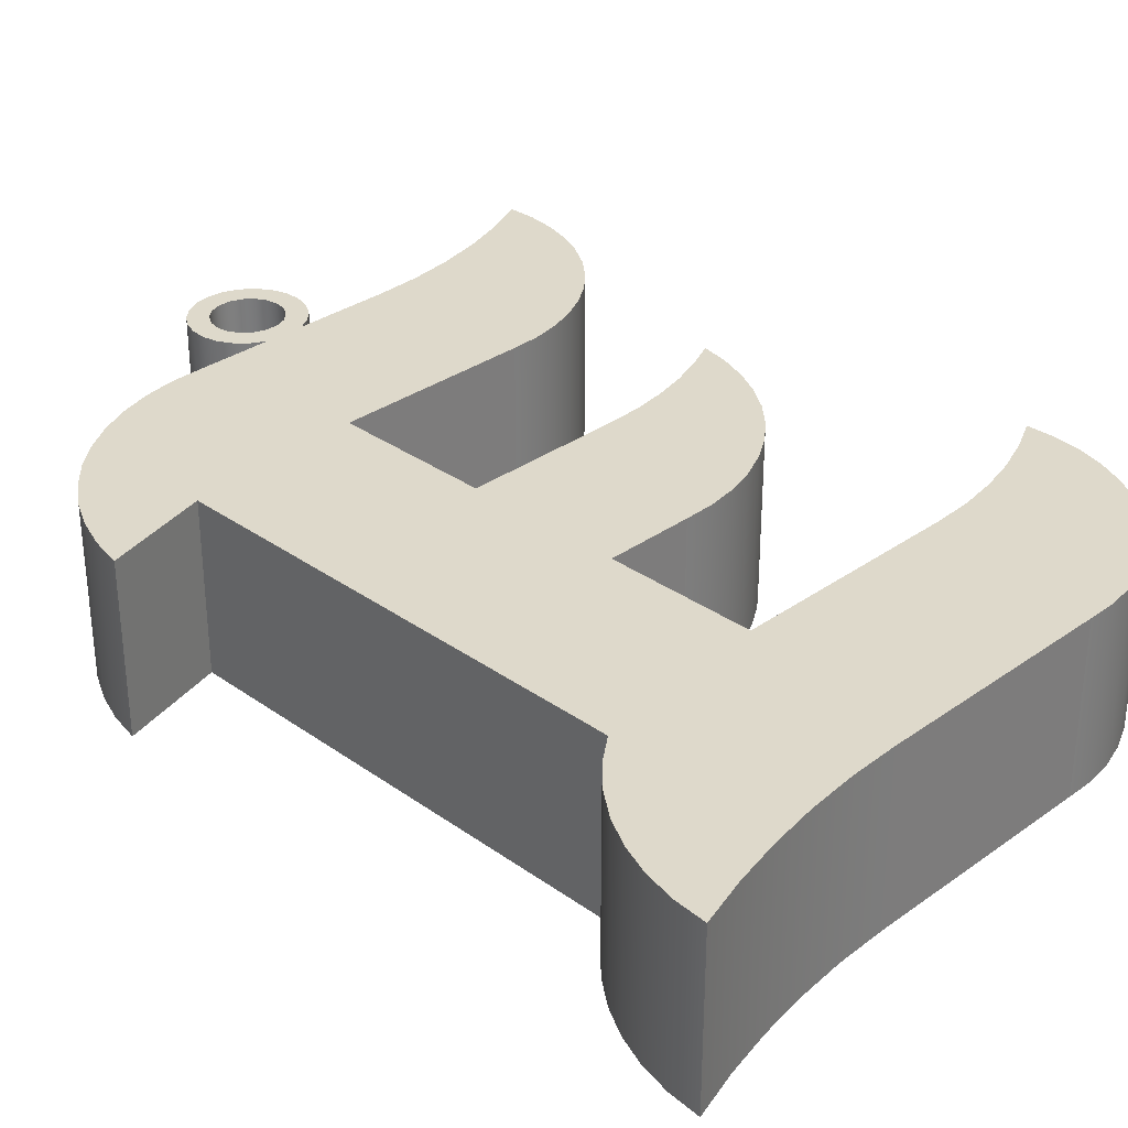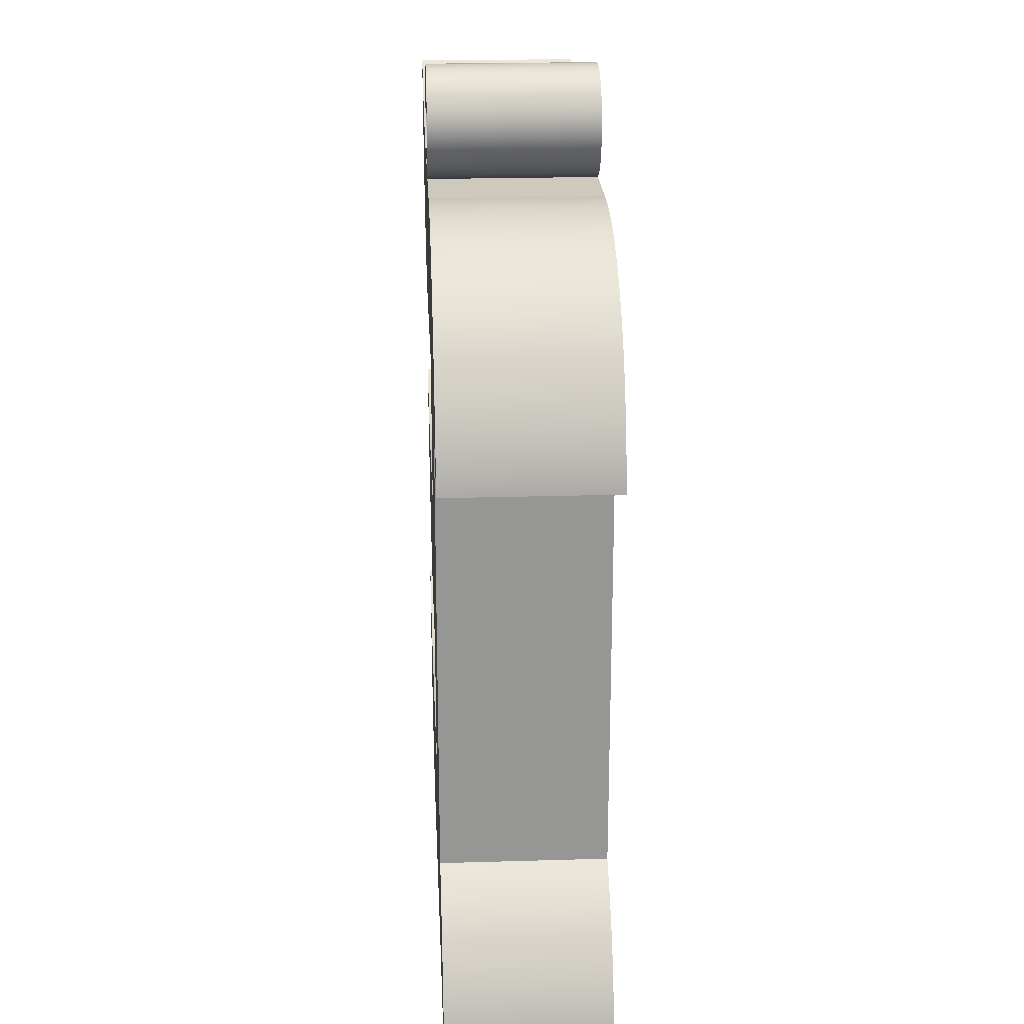
<metadata>
{"format":"obj","ext":"obj","renderer":"f3d","projection":"perspective","resolution":1024,"background":"white","views":[{"elev":31.8,"azim":-45.0,"up":"+Z"},{"elev":22.5,"azim":-92.9,"up":"+Y"}]}
</metadata>
<code>
v 0.869 1.008 0
v 0.5775 1.008 0
v 0.5775 1.008 0.3
v 0.869 1.008 0.3
v 0.9852 0.4722 0
v 0.5777 0.4722 0
v 0.5777 0.4722 0.3
v 0.9852 0.4722 0.3
v 0.7329 0.7318 0
v 0.7862 0.7326 0
v 0.8389 0.7406 0
v 0.8901 0.7556 0
v 0.9387 0.7774 0
v 0.984 0.8056 0
v 1.025 0.8396 0
v 1.061 0.8789 0
v 1.092 0.9227 0
v 1.116 0.9702 0
v 1.133 1.02 0
v 1.144 1.073 0
v 1.144 1.073 0.3
v 1.133 1.02 0.3
v 1.116 0.9702 0.3
v 1.092 0.9227 0.3
v 1.061 0.8789 0.3
v 1.025 0.8396 0.3
v 0.984 0.8056 0.3
v 0.9387 0.7774 0.3
v 0.8901 0.7556 0.3
v 0.8389 0.7406 0.3
v 0.7862 0.7326 0.3
v 0.7329 0.7318 0.3
v 0.6646 1.586 0
v 0.5267 1.586 0
v 0.5267 1.586 0.3
v 0.6646 1.586 0.3
v 0.5775 1.288 0
v 0.9284 1.288 0
v 0.9284 1.288 0.3
v 0.5775 1.288 0.3
v 0.0838 0.09982 0
v 0.1666 0.1241 0
v 0.2508 0.1431 0
v 0.3359 0.1567 0
v 0.4218 0.1649 0
v 0.5081 0.1676 0
v 0.5081 0.1676 0.3
v 0.4218 0.1649 0.3
v 0.3359 0.1567 0.3
v 0.2508 0.1431 0.3
v 0.1666 0.1241 0.3
v 0.0838 0.09982 0.3
v 0.08255 1.218 0
v 0.2687 1.267 0
v 0.2687 1.267 0.3
v 0.08255 1.218 0.3
v 0.5267 1.586 0
v 0.4692 1.585 0
v 0.4125 1.576 0
v 0.3574 1.56 0
v 0.305 1.536 0
v 0.2562 1.506 0
v 0.212 1.469 0
v 0.173 1.427 0
v 0.1401 1.38 0
v 0.1137 1.329 0
v 0.09442 1.275 0
v 0.08255 1.218 0
v 0.08255 1.218 0.3
v 0.09442 1.275 0.3
v 0.1137 1.329 0.3
v 0.1401 1.38 0.3
v 0.173 1.427 0.3
v 0.212 1.469 0.3
v 0.2562 1.506 0.3
v 0.305 1.536 0.3
v 0.3574 1.56 0.3
v 0.4125 1.576 0.3
v 0.4692 1.585 0.3
v 0.5267 1.586 0.3
v 0.9284 1.288 0
v 0.9787 1.29 0
v 1.028 1.298 0
v 1.076 1.314 0
v 1.121 1.336 0
v 1.163 1.364 0
v 1.2 1.398 0
v 1.232 1.437 0
v 1.259 1.48 0
v 1.279 1.526 0
v 1.292 1.575 0
v 1.298 1.624 0
v 1.297 1.675 0
v 1.297 1.675 0.3
v 1.298 1.624 0.3
v 1.292 1.575 0.3
v 1.279 1.526 0.3
v 1.259 1.48 0.3
v 1.232 1.437 0.3
v 1.2 1.398 0.3
v 1.163 1.364 0.3
v 1.121 1.336 0.3
v 1.076 1.314 0.3
v 1.028 1.298 0.3
v 0.9787 1.29 0.3
v 0.9284 1.288 0.3
v 0.9258 0.1676 0
v 0.9767 0.1679 0
v 1.027 0.1755 0
v 1.076 0.1903 0
v 1.122 0.2119 0
v 1.164 0.24 0
v 1.202 0.274 0
v 1.235 0.313 0
v 1.261 0.3564 0
v 1.282 0.4031 0
v 1.295 0.4523 0
v 1.301 0.5028 0
v 1.299 0.5537 0
v 1.299 0.5537 0.3
v 1.301 0.5028 0.3
v 1.295 0.4523 0.3
v 1.282 0.4031 0.3
v 1.261 0.3564 0.3
v 1.235 0.313 0.3
v 1.202 0.274 0.3
v 1.164 0.24 0.3
v 1.122 0.2119 0.3
v 1.076 0.1903 0.3
v 1.027 0.1755 0.3
v 0.9767 0.1679 0.3
v 0.9258 0.1676 0.3
v 0.5777 0.4722 0
v 0.5777 0.7318 0
v 0.5777 0.7318 0.3
v 0.5777 0.4722 0.3
v 1.144 1.073 0
v 1.092 1.05 0
v 1.038 1.031 0
v 0.9825 1.018 0
v 0.926 1.01 0
v 0.869 1.008 0
v 0.869 1.008 0.3
v 0.926 1.01 0.3
v 0.9825 1.018 0.3
v 1.038 1.031 0.3
v 1.092 1.05 0.3
v 1.144 1.073 0.3
v 0.6375 1.68 0
v 0.6413 1.659 0
v 0.6521 1.64 0
v 0.6687 1.626 0
v 0.6891 1.618 0
v 0.7109 1.618 0
v 0.7312 1.626 0
v 0.7479 1.64 0
v 0.7587 1.659 0
v 0.7625 1.68 0
v 0.7587 1.701 0
v 0.7479 1.72 0
v 0.7312 1.734 0
v 0.7109 1.742 0
v 0.6891 1.742 0
v 0.6687 1.734 0
v 0.6521 1.72 0
v 0.6413 1.701 0
v 0.7354 1.586 0
v 0.9095 1.586 0
v 0.9896 1.59 0
v 1.069 1.601 0
v 1.147 1.619 0
v 1.223 1.643 0
v 1.297 1.675 0
v 1.298 1.624 0
v 1.292 1.575 0
v 1.279 1.526 0
v 1.259 1.48 0
v 1.232 1.437 0
v 1.2 1.398 0
v 1.163 1.364 0
v 1.121 1.336 0
v 1.076 1.314 0
v 1.028 1.298 0
v 0.9787 1.29 0
v 0.9284 1.288 0
v 0.5775 1.288 0
v 0.5775 1.008 0
v 0.869 1.008 0
v 0.926 1.01 0
v 0.9825 1.018 0
v 1.038 1.031 0
v 1.092 1.05 0
v 1.144 1.073 0
v 1.133 1.02 0
v 1.116 0.9702 0
v 1.092 0.9227 0
v 1.061 0.8789 0
v 1.025 0.8396 0
v 0.984 0.8056 0
v 0.9387 0.7774 0
v 0.8901 0.7556 0
v 0.8389 0.7406 0
v 0.7862 0.7326 0
v 0.7329 0.7318 0
v 0.5777 0.7318 0
v 0.5777 0.4722 0
v 0.9852 0.4722 0
v 1.051 0.4755 0
v 1.116 0.4855 0
v 1.179 0.5019 0
v 1.24 0.5248 0
v 1.299 0.5537 0
v 1.301 0.5028 0
v 1.295 0.4523 0
v 1.282 0.4031 0
v 1.261 0.3564 0
v 1.235 0.313 0
v 1.202 0.274 0
v 1.164 0.24 0
v 1.122 0.2119 0
v 1.076 0.1903 0
v 1.027 0.1755 0
v 0.9767 0.1679 0
v 0.9258 0.1676 0
v 0.5081 0.1676 0
v 0.4218 0.1649 0
v 0.3359 0.1567 0
v 0.2508 0.1431 0
v 0.1666 0.1241 0
v 0.0838 0.09982 0
v 0.08801 0.157 0
v 0.1003 0.2131 0
v 0.1204 0.2668 0
v 0.1479 0.3172 0
v 0.1823 0.3631 0
v 0.2228 0.4037 0
v 0.2687 0.4382 0
v 0.2687 1.267 0
v 0.08255 1.218 0
v 0.09442 1.275 0
v 0.1137 1.329 0
v 0.1401 1.38 0
v 0.173 1.427 0
v 0.212 1.469 0
v 0.2562 1.506 0
v 0.305 1.536 0
v 0.3574 1.56 0
v 0.4125 1.576 0
v 0.4692 1.585 0
v 0.5267 1.586 0
v 0.6646 1.586 0
v 0.6403 1.6 0
v 0.6206 1.619 0
v 0.607 1.643 0
v 0.6005 1.67 0
v 0.6016 1.698 0
v 0.6103 1.724 0
v 0.6259 1.747 0
v 0.6472 1.765 0
v 0.6726 1.776 0
v 0.7 1.78 0
v 0.7274 1.776 0
v 0.7528 1.765 0
v 0.7741 1.747 0
v 0.7897 1.724 0
v 0.7984 1.698 0
v 0.7995 1.67 0
v 0.793 1.643 0
v 0.7794 1.619 0
v 0.7597 1.6 0
v 0.2687 1.267 0
v 0.2687 0.4382 0
v 0.2687 0.4382 0.3
v 0.2687 1.267 0.3
v 0.5775 1.008 0
v 0.5775 1.288 0
v 0.5775 1.288 0.3
v 0.5775 1.008 0.3
v 0.5081 0.1676 0
v 0.9258 0.1676 0
v 0.9258 0.1676 0.3
v 0.5081 0.1676 0.3
v 1.299 0.5537 0
v 1.24 0.5248 0
v 1.179 0.5019 0
v 1.116 0.4855 0
v 1.051 0.4755 0
v 0.9852 0.4722 0
v 0.9852 0.4722 0.3
v 1.051 0.4755 0.3
v 1.116 0.4855 0.3
v 1.179 0.5019 0.3
v 1.24 0.5248 0.3
v 1.299 0.5537 0.3
v 1.297 1.675 0
v 1.223 1.643 0
v 1.147 1.619 0
v 1.069 1.601 0
v 0.9896 1.59 0
v 0.9095 1.586 0
v 0.9095 1.586 0.3
v 0.9896 1.59 0.3
v 1.069 1.601 0.3
v 1.147 1.619 0.3
v 1.223 1.643 0.3
v 1.297 1.675 0.3
v 0.7354 1.586 0
v 0.7597 1.6 0
v 0.7794 1.619 0
v 0.793 1.643 0
v 0.7995 1.67 0
v 0.7984 1.698 0
v 0.7897 1.724 0
v 0.7741 1.747 0
v 0.7528 1.765 0
v 0.7274 1.776 0
v 0.7 1.78 0
v 0.6726 1.776 0
v 0.6472 1.765 0
v 0.6259 1.747 0
v 0.6103 1.724 0
v 0.6016 1.698 0
v 0.6005 1.67 0
v 0.607 1.643 0
v 0.6206 1.619 0
v 0.6403 1.6 0
v 0.6646 1.586 0
v 0.6646 1.586 0.3
v 0.6403 1.6 0.3
v 0.6206 1.619 0.3
v 0.607 1.643 0.3
v 0.6005 1.67 0.3
v 0.6016 1.698 0.3
v 0.6103 1.724 0.3
v 0.6259 1.747 0.3
v 0.6472 1.765 0.3
v 0.6726 1.776 0.3
v 0.7 1.78 0.3
v 0.7274 1.776 0.3
v 0.7528 1.765 0.3
v 0.7741 1.747 0.3
v 0.7897 1.724 0.3
v 0.7984 1.698 0.3
v 0.7995 1.67 0.3
v 0.793 1.643 0.3
v 0.7794 1.619 0.3
v 0.7597 1.6 0.3
v 0.7354 1.586 0.3
v 0.6375 1.68 0
v 0.6413 1.701 0
v 0.6521 1.72 0
v 0.6687 1.734 0
v 0.6891 1.742 0
v 0.7109 1.742 0
v 0.7312 1.734 0
v 0.7479 1.72 0
v 0.7587 1.701 0
v 0.7625 1.68 0
v 0.7587 1.659 0
v 0.7479 1.64 0
v 0.7312 1.626 0
v 0.7109 1.618 0
v 0.6891 1.618 0
v 0.6687 1.626 0
v 0.6521 1.64 0
v 0.6413 1.659 0
v 0.6375 1.68 0.3
v 0.6413 1.659 0.3
v 0.6521 1.64 0.3
v 0.6687 1.626 0.3
v 0.6891 1.618 0.3
v 0.7109 1.618 0.3
v 0.7312 1.626 0.3
v 0.7479 1.64 0.3
v 0.7587 1.659 0.3
v 0.7625 1.68 0.3
v 0.7587 1.701 0.3
v 0.7479 1.72 0.3
v 0.7312 1.734 0.3
v 0.7109 1.742 0.3
v 0.6891 1.742 0.3
v 0.6687 1.734 0.3
v 0.6521 1.72 0.3
v 0.6413 1.701 0.3
v 0.6375 1.68 0
v 0.6375 1.68 0.3
v 0.2687 0.4382 0
v 0.2228 0.4037 0
v 0.1823 0.3631 0
v 0.1479 0.3172 0
v 0.1204 0.2668 0
v 0.1003 0.2131 0
v 0.08801 0.157 0
v 0.0838 0.09982 0
v 0.0838 0.09982 0.3
v 0.08801 0.157 0.3
v 0.1003 0.2131 0.3
v 0.1204 0.2668 0.3
v 0.1479 0.3172 0.3
v 0.1823 0.3631 0.3
v 0.2228 0.4037 0.3
v 0.2687 0.4382 0.3
v 0.5777 0.7318 0
v 0.7329 0.7318 0
v 0.7329 0.7318 0.3
v 0.5777 0.7318 0.3
v 0.6375 1.68 0.3
v 0.6413 1.701 0.3
v 0.6521 1.72 0.3
v 0.6687 1.734 0.3
v 0.6891 1.742 0.3
v 0.7109 1.742 0.3
v 0.7312 1.734 0.3
v 0.7479 1.72 0.3
v 0.7587 1.701 0.3
v 0.7625 1.68 0.3
v 0.7587 1.659 0.3
v 0.7479 1.64 0.3
v 0.7312 1.626 0.3
v 0.7109 1.618 0.3
v 0.6891 1.618 0.3
v 0.6687 1.626 0.3
v 0.6521 1.64 0.3
v 0.6413 1.659 0.3
v 0.9095 1.586 0.3
v 0.7354 1.586 0.3
v 0.7597 1.6 0.3
v 0.7794 1.619 0.3
v 0.793 1.643 0.3
v 0.7995 1.67 0.3
v 0.7984 1.698 0.3
v 0.7897 1.724 0.3
v 0.7741 1.747 0.3
v 0.7528 1.765 0.3
v 0.7274 1.776 0.3
v 0.7 1.78 0.3
v 0.6726 1.776 0.3
v 0.6472 1.765 0.3
v 0.6259 1.747 0.3
v 0.6103 1.724 0.3
v 0.6016 1.698 0.3
v 0.6005 1.67 0.3
v 0.607 1.643 0.3
v 0.6206 1.619 0.3
v 0.6403 1.6 0.3
v 0.6646 1.586 0.3
v 0.5267 1.586 0.3
v 0.4692 1.585 0.3
v 0.4125 1.576 0.3
v 0.3574 1.56 0.3
v 0.305 1.536 0.3
v 0.2562 1.506 0.3
v 0.212 1.469 0.3
v 0.173 1.427 0.3
v 0.1401 1.38 0.3
v 0.1137 1.329 0.3
v 0.09442 1.275 0.3
v 0.08255 1.218 0.3
v 0.2687 1.267 0.3
v 0.2687 0.4382 0.3
v 0.2228 0.4037 0.3
v 0.1823 0.3631 0.3
v 0.1479 0.3172 0.3
v 0.1204 0.2668 0.3
v 0.1003 0.2131 0.3
v 0.08801 0.157 0.3
v 0.0838 0.09982 0.3
v 0.1666 0.1241 0.3
v 0.2508 0.1431 0.3
v 0.3359 0.1567 0.3
v 0.4218 0.1649 0.3
v 0.5081 0.1676 0.3
v 0.9258 0.1676 0.3
v 0.9767 0.1679 0.3
v 1.027 0.1755 0.3
v 1.076 0.1903 0.3
v 1.122 0.2119 0.3
v 1.164 0.24 0.3
v 1.202 0.274 0.3
v 1.235 0.313 0.3
v 1.261 0.3564 0.3
v 1.282 0.4031 0.3
v 1.295 0.4523 0.3
v 1.301 0.5028 0.3
v 1.299 0.5537 0.3
v 1.24 0.5248 0.3
v 1.179 0.5019 0.3
v 1.116 0.4855 0.3
v 1.051 0.4755 0.3
v 0.9852 0.4722 0.3
v 0.5777 0.4722 0.3
v 0.5777 0.7318 0.3
v 0.7329 0.7318 0.3
v 0.7862 0.7326 0.3
v 0.8389 0.7406 0.3
v 0.8901 0.7556 0.3
v 0.9387 0.7774 0.3
v 0.984 0.8056 0.3
v 1.025 0.8396 0.3
v 1.061 0.8789 0.3
v 1.092 0.9227 0.3
v 1.116 0.9702 0.3
v 1.133 1.02 0.3
v 1.144 1.073 0.3
v 1.092 1.05 0.3
v 1.038 1.031 0.3
v 0.9825 1.018 0.3
v 0.926 1.01 0.3
v 0.869 1.008 0.3
v 0.5775 1.008 0.3
v 0.5775 1.288 0.3
v 0.9284 1.288 0.3
v 0.9787 1.29 0.3
v 1.028 1.298 0.3
v 1.076 1.314 0.3
v 1.121 1.336 0.3
v 1.163 1.364 0.3
v 1.2 1.398 0.3
v 1.232 1.437 0.3
v 1.259 1.48 0.3
v 1.279 1.526 0.3
v 1.292 1.575 0.3
v 1.298 1.624 0.3
v 1.297 1.675 0.3
v 1.223 1.643 0.3
v 1.147 1.619 0.3
v 1.069 1.601 0.3
v 0.9896 1.59 0.3
v 0.9095 1.586 0
v 0.7354 1.586 0
v 0.7354 1.586 0.3
v 0.9095 1.586 0.3
f 1 2 4
f 4 2 3
f 5 6 8
f 8 6 7
f 32 9 31
f 31 9 10
f 31 10 30
f 30 10 11
f 30 11 29
f 29 11 12
f 29 12 28
f 28 12 13
f 28 13 27
f 27 13 14
f 27 14 26
f 26 14 15
f 26 15 25
f 25 15 16
f 25 16 24
f 24 16 17
f 24 17 23
f 23 17 18
f 23 18 22
f 22 18 19
f 22 19 21
f 21 19 20
f 33 34 36
f 36 34 35
f 37 38 40
f 40 38 39
f 52 41 51
f 51 41 42
f 51 42 43
f 51 43 50
f 50 43 44
f 50 44 49
f 49 44 45
f 49 45 48
f 48 45 47
f 47 45 46
f 53 54 56
f 56 54 55
f 80 57 79
f 79 57 58
f 79 58 78
f 78 58 59
f 78 59 77
f 77 59 60
f 77 60 76
f 76 60 61
f 76 61 75
f 75 61 62
f 75 62 74
f 74 62 63
f 74 63 73
f 73 63 64
f 73 64 72
f 72 64 65
f 72 65 71
f 71 65 66
f 71 66 70
f 70 66 67
f 70 67 69
f 69 67 68
f 106 81 105
f 105 81 82
f 105 82 104
f 104 82 83
f 104 83 103
f 103 83 84
f 103 84 102
f 102 84 85
f 102 85 101
f 101 85 86
f 101 86 100
f 100 86 87
f 100 87 99
f 99 87 88
f 99 88 98
f 98 88 89
f 98 89 97
f 97 89 90
f 97 90 96
f 96 90 91
f 96 91 95
f 95 91 92
f 95 92 94
f 94 92 93
f 132 107 131
f 131 107 108
f 131 108 130
f 130 108 109
f 130 109 129
f 129 109 110
f 129 110 128
f 128 110 111
f 128 111 127
f 127 111 112
f 127 112 126
f 126 112 113
f 126 113 125
f 125 113 114
f 125 114 124
f 124 114 115
f 124 115 123
f 123 115 116
f 123 116 122
f 122 116 117
f 122 117 121
f 121 117 118
f 121 118 120
f 120 118 119
f 133 134 136
f 136 134 135
f 148 137 147
f 147 137 138
f 147 138 139
f 147 139 146
f 146 139 140
f 146 140 145
f 145 140 141
f 145 141 144
f 144 141 143
f 143 141 142
f 150 255 149
f 149 255 256
f 149 256 166
f 166 256 257
f 166 257 165
f 165 257 258
f 165 258 259
f 151 253 150
f 150 253 254
f 150 254 255
f 253 151 252
f 252 151 152
f 252 152 251
f 251 152 153
f 251 153 154
f 251 154 167
f 167 154 155
f 167 155 270
f 270 155 156
f 270 156 269
f 269 156 157
f 269 157 268
f 268 157 267
f 267 157 158
f 267 158 266
f 266 158 159
f 266 159 265
f 265 159 160
f 265 160 264
f 264 160 263
f 263 160 161
f 263 161 262
f 262 161 162
f 262 162 261
f 261 162 163
f 261 163 260
f 260 163 164
f 260 164 259
f 259 164 165
f 168 185 167
f 167 185 186
f 167 186 251
f 251 186 250
f 250 186 249
f 249 186 248
f 248 186 247
f 247 186 238
f 247 238 246
f 246 238 245
f 245 238 244
f 244 238 243
f 243 238 242
f 242 238 241
f 241 238 240
f 240 238 239
f 185 168 184
f 184 168 169
f 184 169 183
f 183 169 182
f 182 169 170
f 182 170 181
f 181 170 180
f 180 170 179
f 179 170 171
f 179 171 178
f 178 171 177
f 177 171 176
f 176 171 172
f 176 172 175
f 175 172 174
f 174 172 173
f 186 187 238
f 238 187 205
f 238 205 237
f 237 205 206
f 237 206 226
f 226 206 225
f 225 206 224
f 224 206 207
f 224 207 223
f 223 207 222
f 222 207 221
f 221 207 208
f 221 208 220
f 220 208 219
f 219 208 209
f 219 209 218
f 218 209 217
f 217 209 210
f 217 210 216
f 216 210 215
f 215 210 214
f 214 210 211
f 214 211 213
f 213 211 212
f 205 187 204
f 204 187 188
f 204 188 203
f 203 188 202
f 202 188 201
f 201 188 200
f 200 188 189
f 200 189 199
f 199 189 198
f 198 189 190
f 198 190 197
f 197 190 196
f 196 190 191
f 196 191 195
f 195 191 192
f 195 192 194
f 194 192 193
f 226 227 237
f 237 227 236
f 236 227 235
f 235 227 228
f 235 228 234
f 234 228 233
f 233 228 229
f 233 229 232
f 232 229 231
f 231 229 230
f 271 272 274
f 274 272 273
f 275 276 278
f 278 276 277
f 279 280 282
f 282 280 281
f 294 283 293
f 293 283 284
f 293 284 292
f 292 284 285
f 292 285 291
f 291 285 286
f 291 286 290
f 290 286 287
f 290 287 289
f 289 287 288
f 306 295 305
f 305 295 296
f 305 296 304
f 304 296 297
f 304 297 303
f 303 297 298
f 303 298 302
f 302 298 299
f 302 299 301
f 301 299 300
f 348 307 347
f 347 307 308
f 347 308 346
f 346 308 309
f 346 309 345
f 345 309 310
f 345 310 344
f 344 310 311
f 344 311 343
f 343 311 312
f 343 312 342
f 342 312 313
f 342 313 341
f 341 313 314
f 341 314 340
f 340 314 315
f 340 315 339
f 339 315 316
f 339 316 338
f 338 316 317
f 338 317 337
f 337 317 318
f 337 318 336
f 336 318 319
f 336 319 335
f 335 319 320
f 335 320 334
f 334 320 321
f 334 321 333
f 333 321 322
f 333 322 332
f 332 322 323
f 332 323 331
f 331 323 324
f 331 324 330
f 330 324 325
f 330 325 329
f 329 325 326
f 329 326 328
f 328 326 327
f 350 384 349
f 349 384 386
f 385 367 366
f 366 367 368
f 366 368 365
f 365 368 369
f 365 369 364
f 364 369 370
f 364 370 363
f 363 370 371
f 363 371 362
f 362 371 372
f 362 372 361
f 361 372 373
f 361 373 360
f 360 373 374
f 360 374 359
f 359 374 375
f 359 375 358
f 358 375 376
f 358 376 357
f 357 376 377
f 357 377 356
f 356 377 378
f 356 378 355
f 355 378 379
f 355 379 354
f 354 379 380
f 354 380 353
f 353 380 381
f 353 381 352
f 352 381 382
f 352 382 351
f 351 382 383
f 351 383 350
f 350 383 384
f 402 387 401
f 401 387 388
f 401 388 400
f 400 388 389
f 400 389 399
f 399 389 390
f 399 390 398
f 398 390 391
f 398 391 397
f 397 391 392
f 397 392 396
f 396 392 393
f 396 393 395
f 395 393 394
f 403 404 406
f 406 404 405
f 408 441 407
f 407 441 442
f 407 442 424
f 424 442 443
f 424 443 444
f 441 408 440
f 440 408 409
f 440 409 439
f 439 409 438
f 438 409 410
f 438 410 437
f 437 410 411
f 437 411 436
f 436 411 412
f 436 412 435
f 435 412 413
f 435 413 434
f 434 413 414
f 434 414 433
f 433 414 432
f 432 414 415
f 432 415 431
f 431 415 416
f 431 416 430
f 430 416 417
f 430 417 429
f 429 417 428
f 428 417 418
f 428 418 427
f 427 418 419
f 427 419 426
f 426 419 420
f 426 420 421
f 426 421 446
f 446 421 422
f 446 422 445
f 445 422 423
f 445 423 444
f 444 423 424
f 426 512 425
f 425 512 513
f 425 513 528
f 528 513 514
f 528 514 515
f 426 446 511
f 511 446 447
f 511 447 448
f 448 449 511
f 511 449 450
f 511 450 459
f 459 450 451
f 459 451 452
f 452 453 459
f 459 453 454
f 459 454 455
f 455 456 459
f 459 456 457
f 459 457 458
f 460 492 459
f 459 492 510
f 459 510 511
f 461 470 460
f 460 470 471
f 460 471 491
f 491 471 472
f 491 472 473
f 461 462 470
f 470 462 469
f 469 462 463
f 469 463 464
f 469 464 468
f 468 464 465
f 468 465 466
f 466 467 468
f 491 473 490
f 490 473 474
f 490 474 475
f 475 476 490
f 490 476 489
f 489 476 477
f 489 477 478
f 489 478 488
f 488 478 479
f 488 479 480
f 488 480 487
f 487 480 481
f 487 481 482
f 482 483 487
f 487 483 486
f 486 483 484
f 486 484 485
f 491 492 460
f 492 493 510
f 510 493 509
f 509 493 494
f 509 494 495
f 495 496 509
f 509 496 497
f 509 497 508
f 508 497 498
f 508 498 499
f 508 499 507
f 507 499 500
f 507 500 501
f 507 501 506
f 506 501 502
f 506 502 505
f 505 502 503
f 505 503 504
f 511 512 426
f 528 515 527
f 527 515 516
f 527 516 517
f 517 518 527
f 527 518 526
f 526 518 519
f 526 519 520
f 520 521 526
f 526 521 525
f 525 521 522
f 525 522 523
f 523 524 525
f 529 530 532
f 532 530 531

</code>
